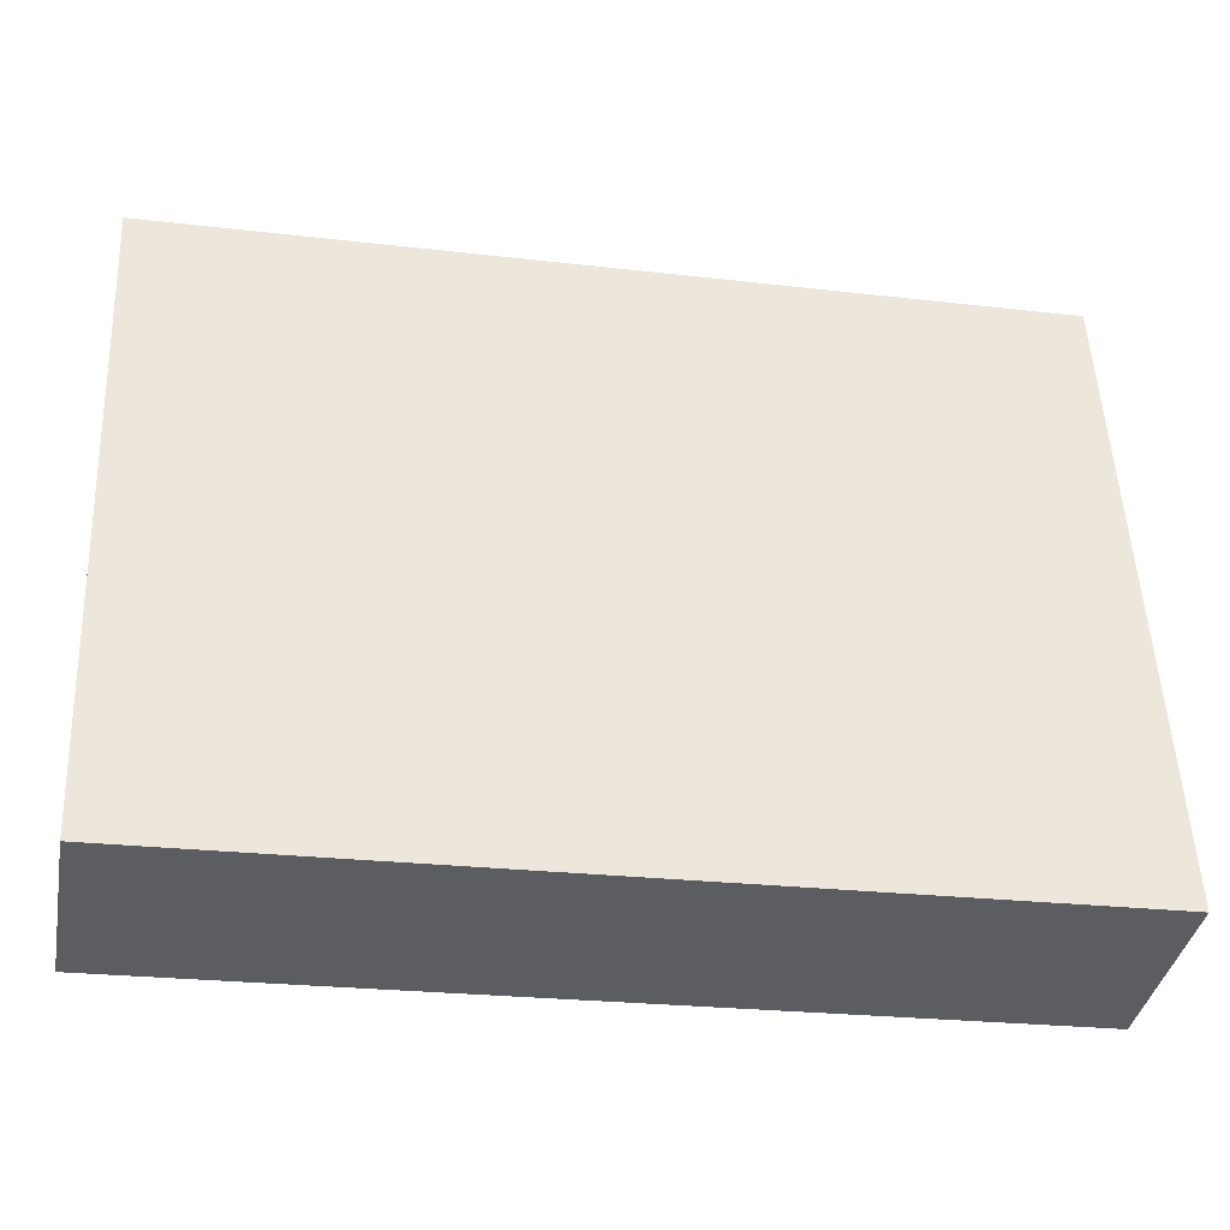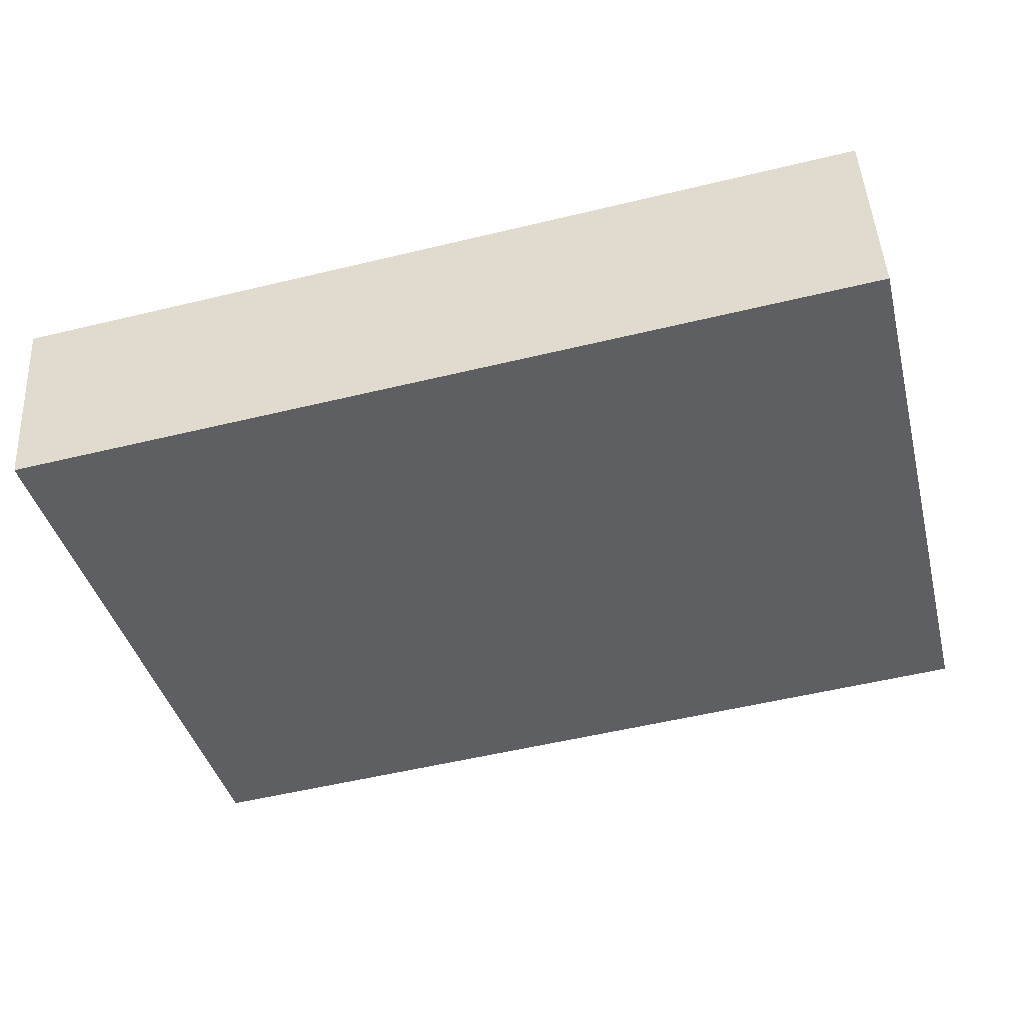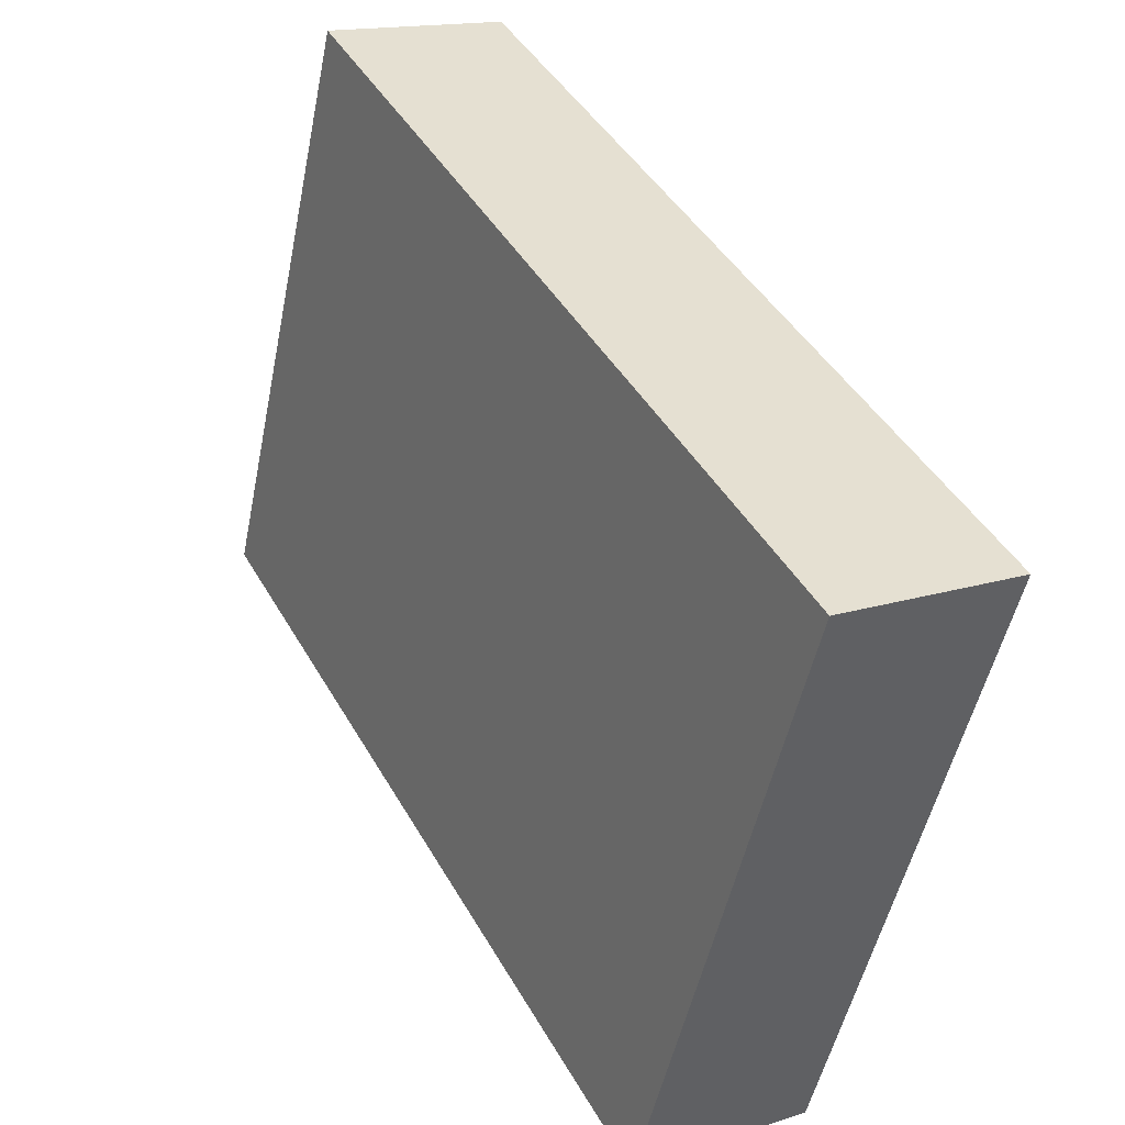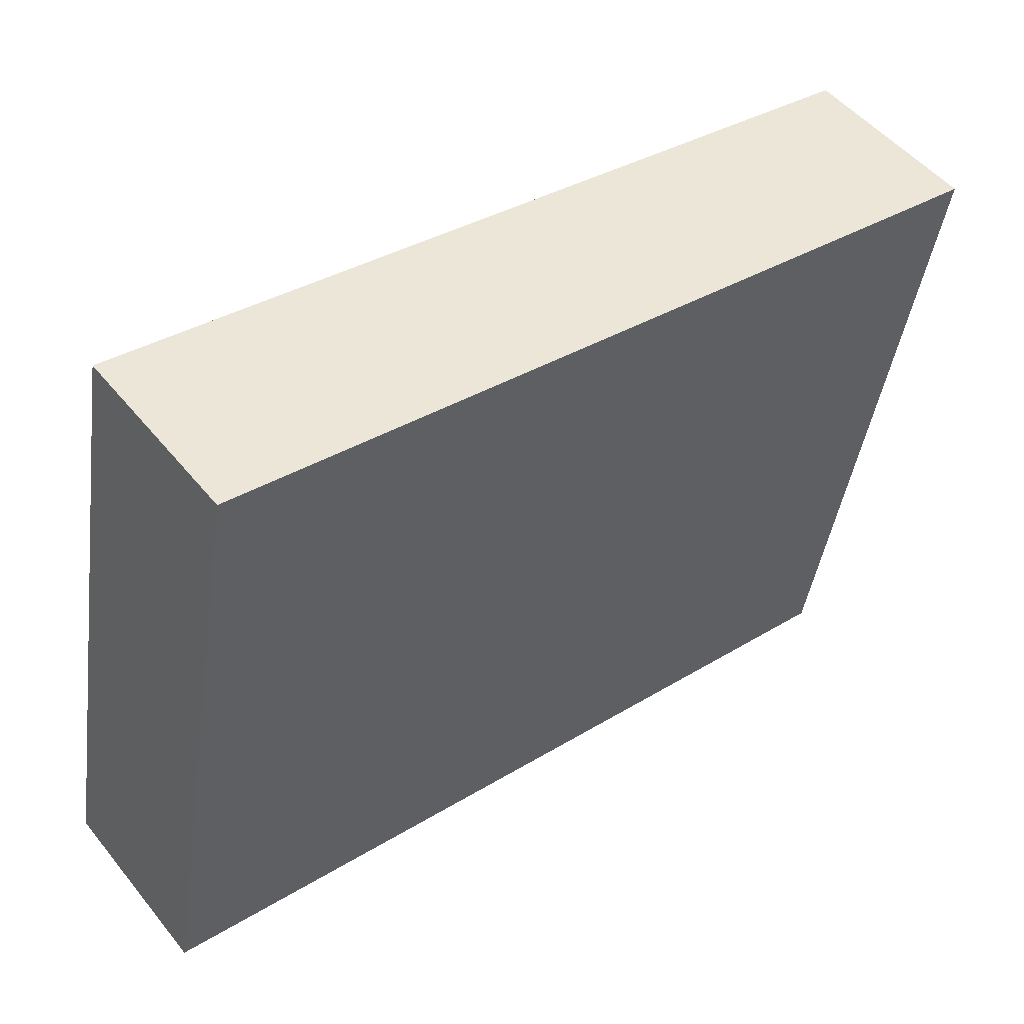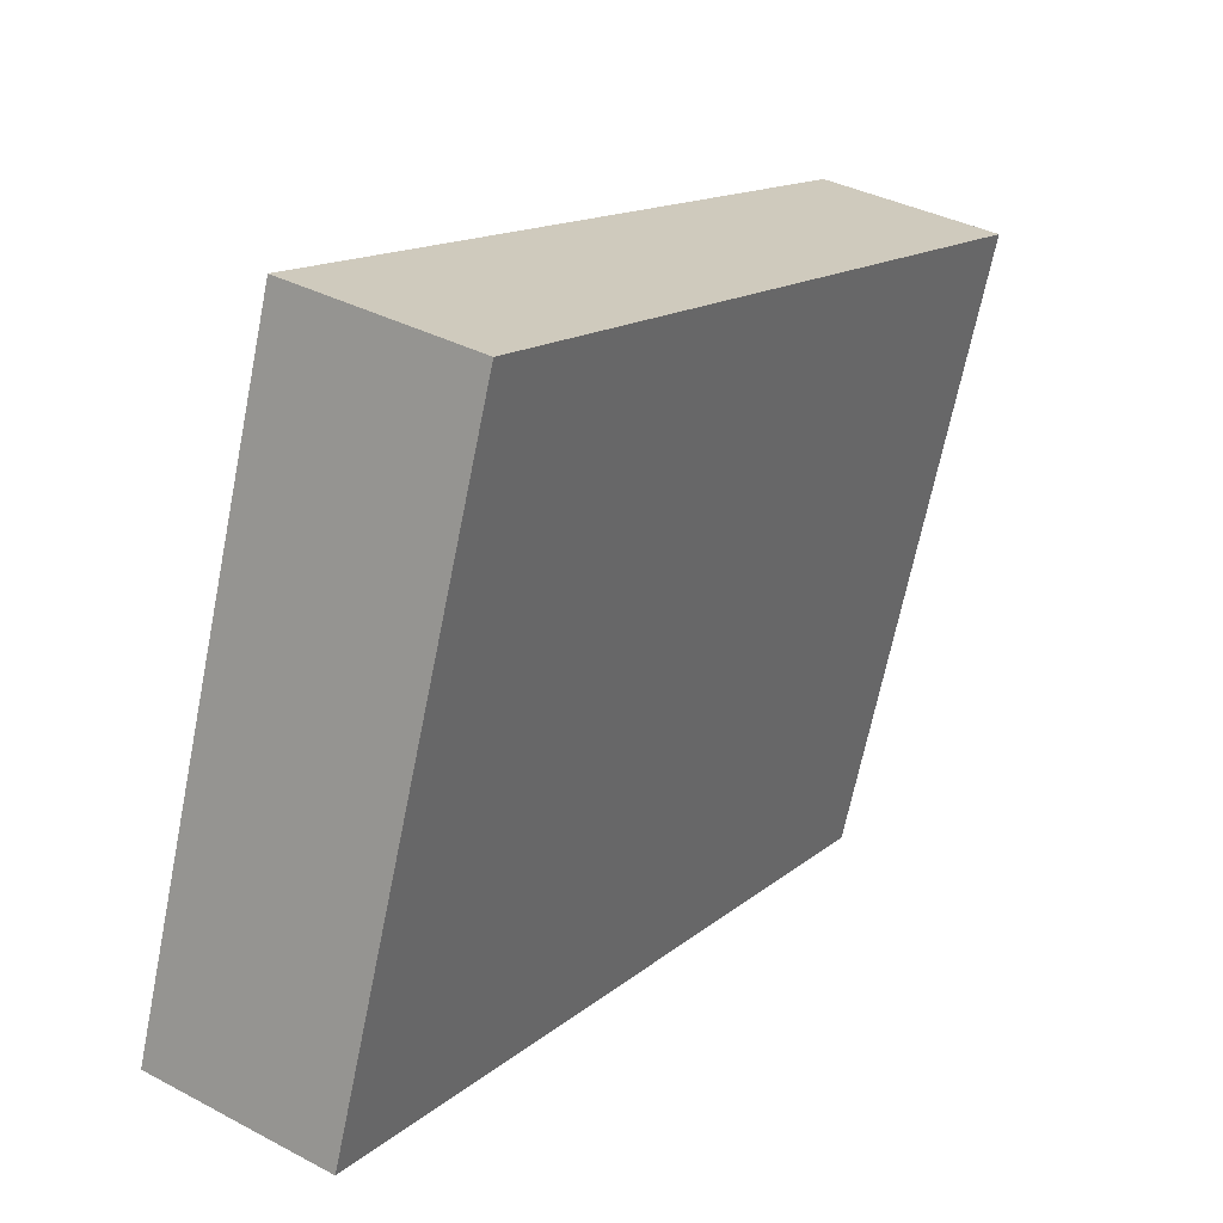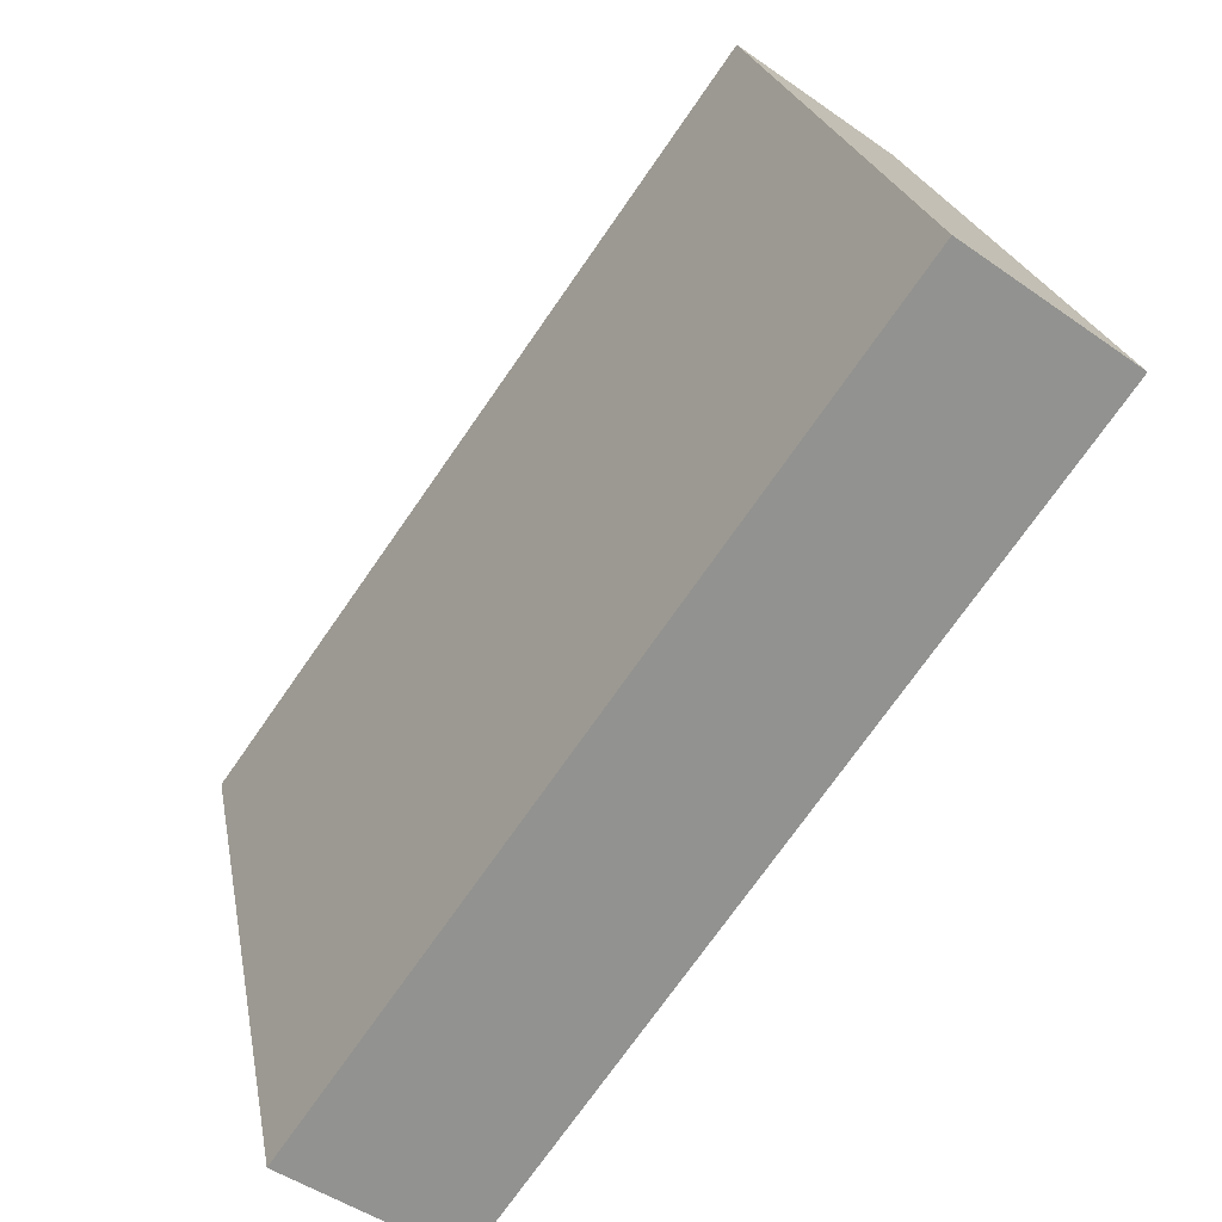
<metadata>
{"format":"obj","ext":"obj","renderer":"f3d","projection":"perspective","resolution":1024,"background":"white","views":[{"elev":-24.4,"azim":169.1,"up":"+Z"},{"elev":-54.0,"azim":14.4,"up":"+Y"},{"elev":44.4,"azim":-118.1,"up":"+Z"},{"elev":34.9,"azim":-39.4,"up":"+Z"},{"elev":14.3,"azim":-59.8,"up":"+Z"},{"elev":-73.6,"azim":55.1,"up":"+Z"}]}
</metadata>
<code>
v  -12.4 -3.47 4.978
v  -12.4 -2.822 2.247
v  -8.562 -2.822 2.247
v  -8.562 -3.47 4.978
v  -12.4 -2.666 5.168
v  -8.562 -2.666 5.168
v  -8.562 -2.019 2.437
v  -12.4 -2.019 2.437
g Sensor014
f 1 2 3
f 3 4 1
f 5 6 7
f 7 8 5
f 1 4 6
f 6 5 1
f 4 3 7
f 7 6 4
f 3 2 8
f 8 7 3
f 2 1 5
f 5 8 2

</code>
